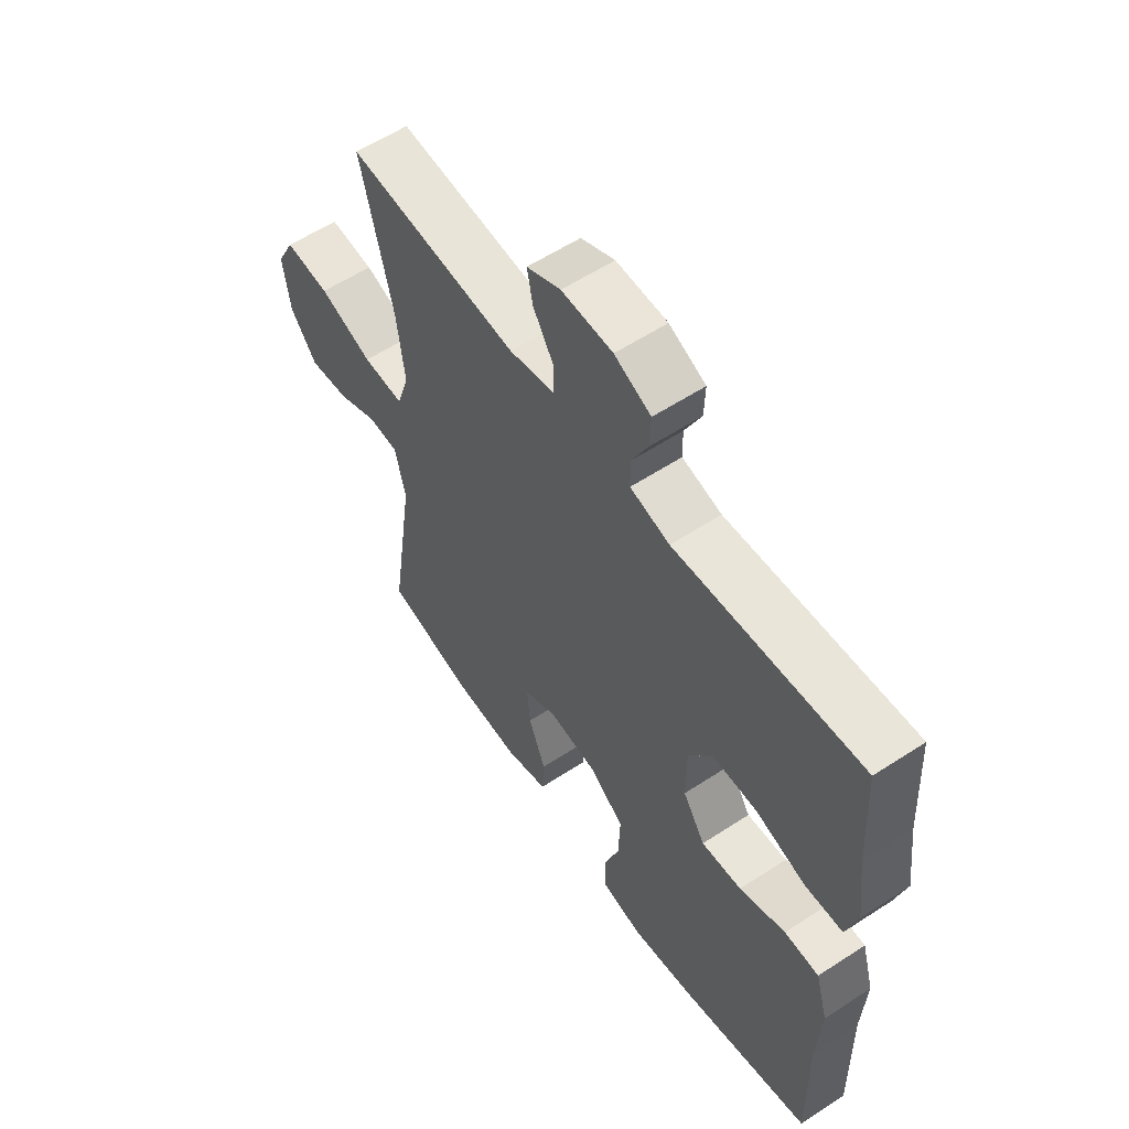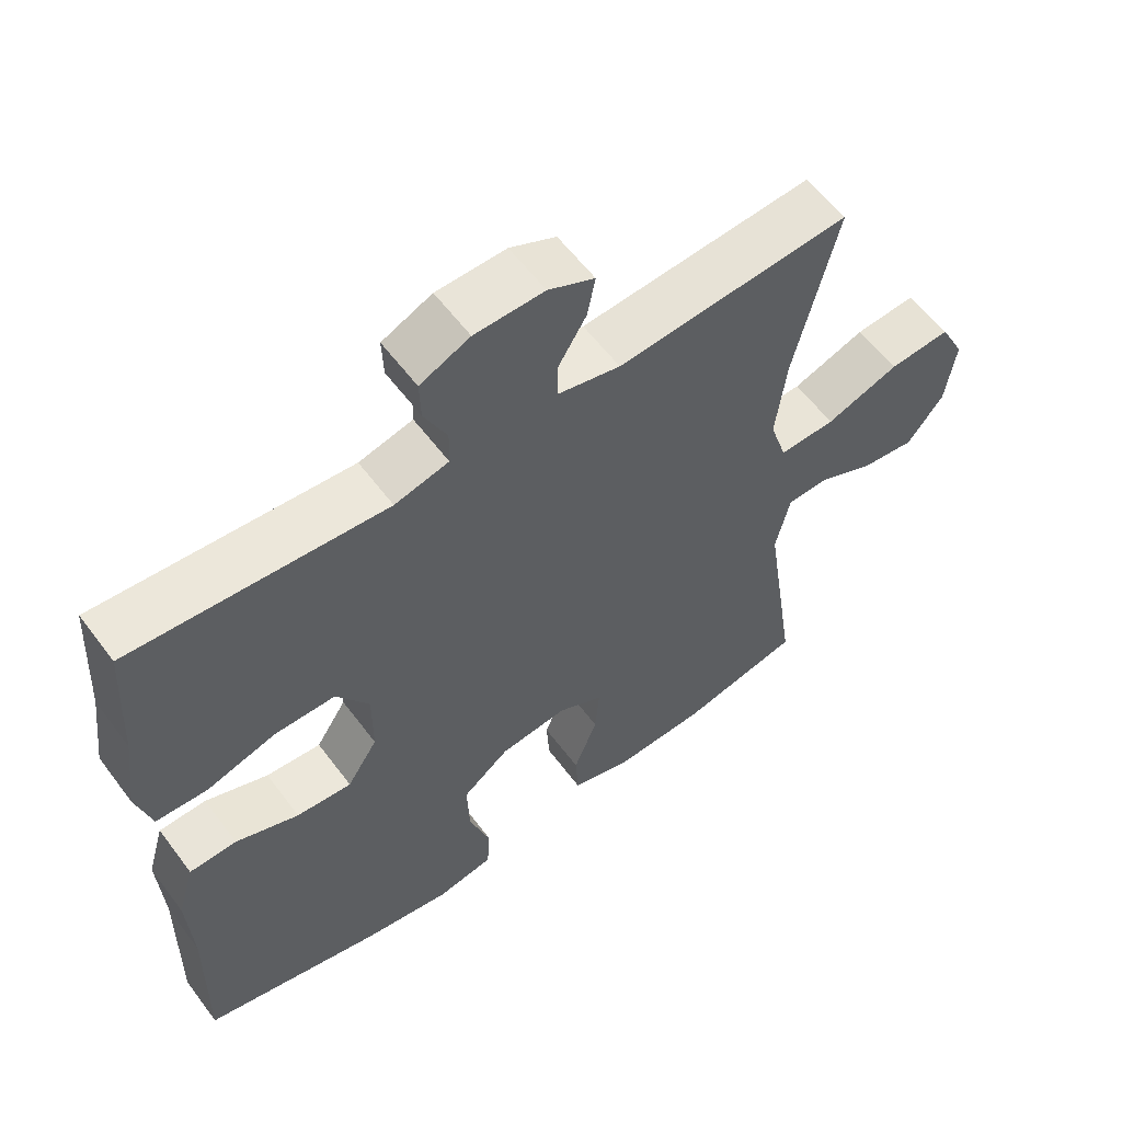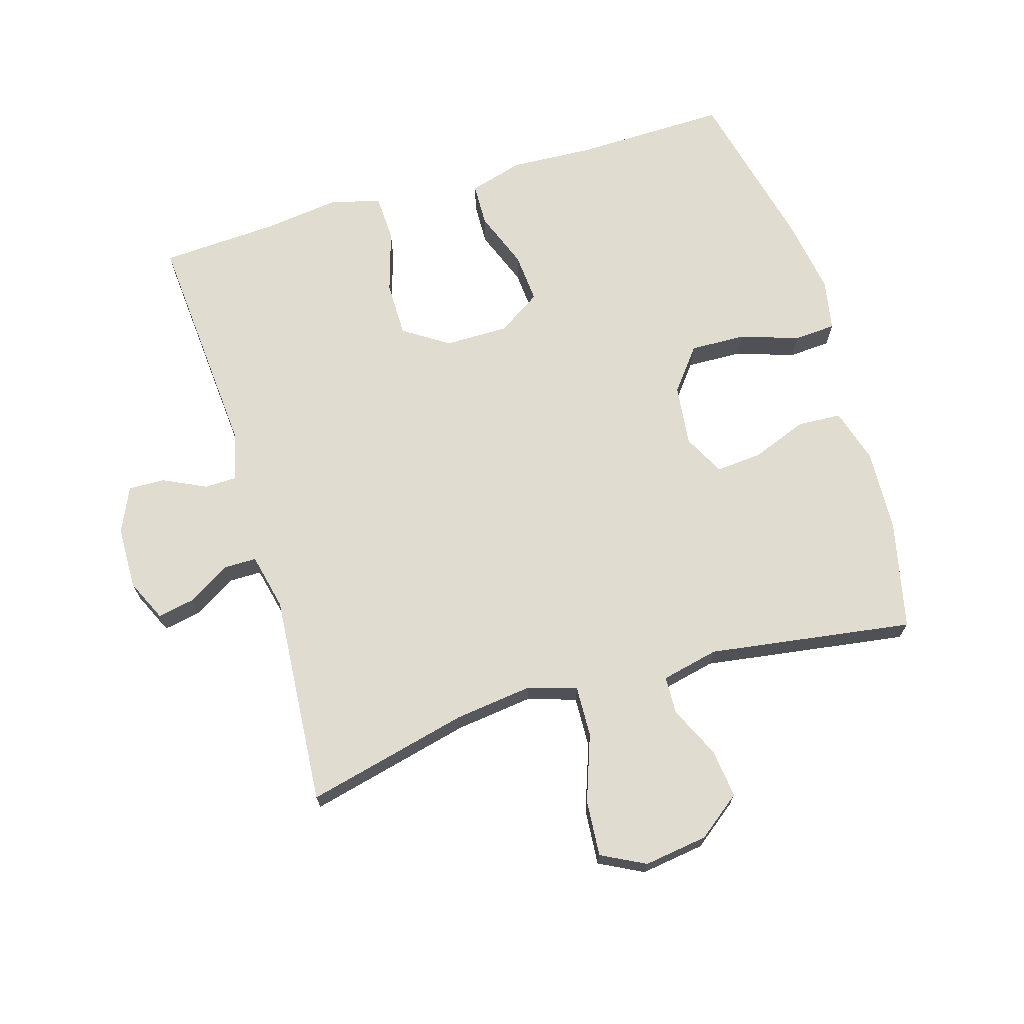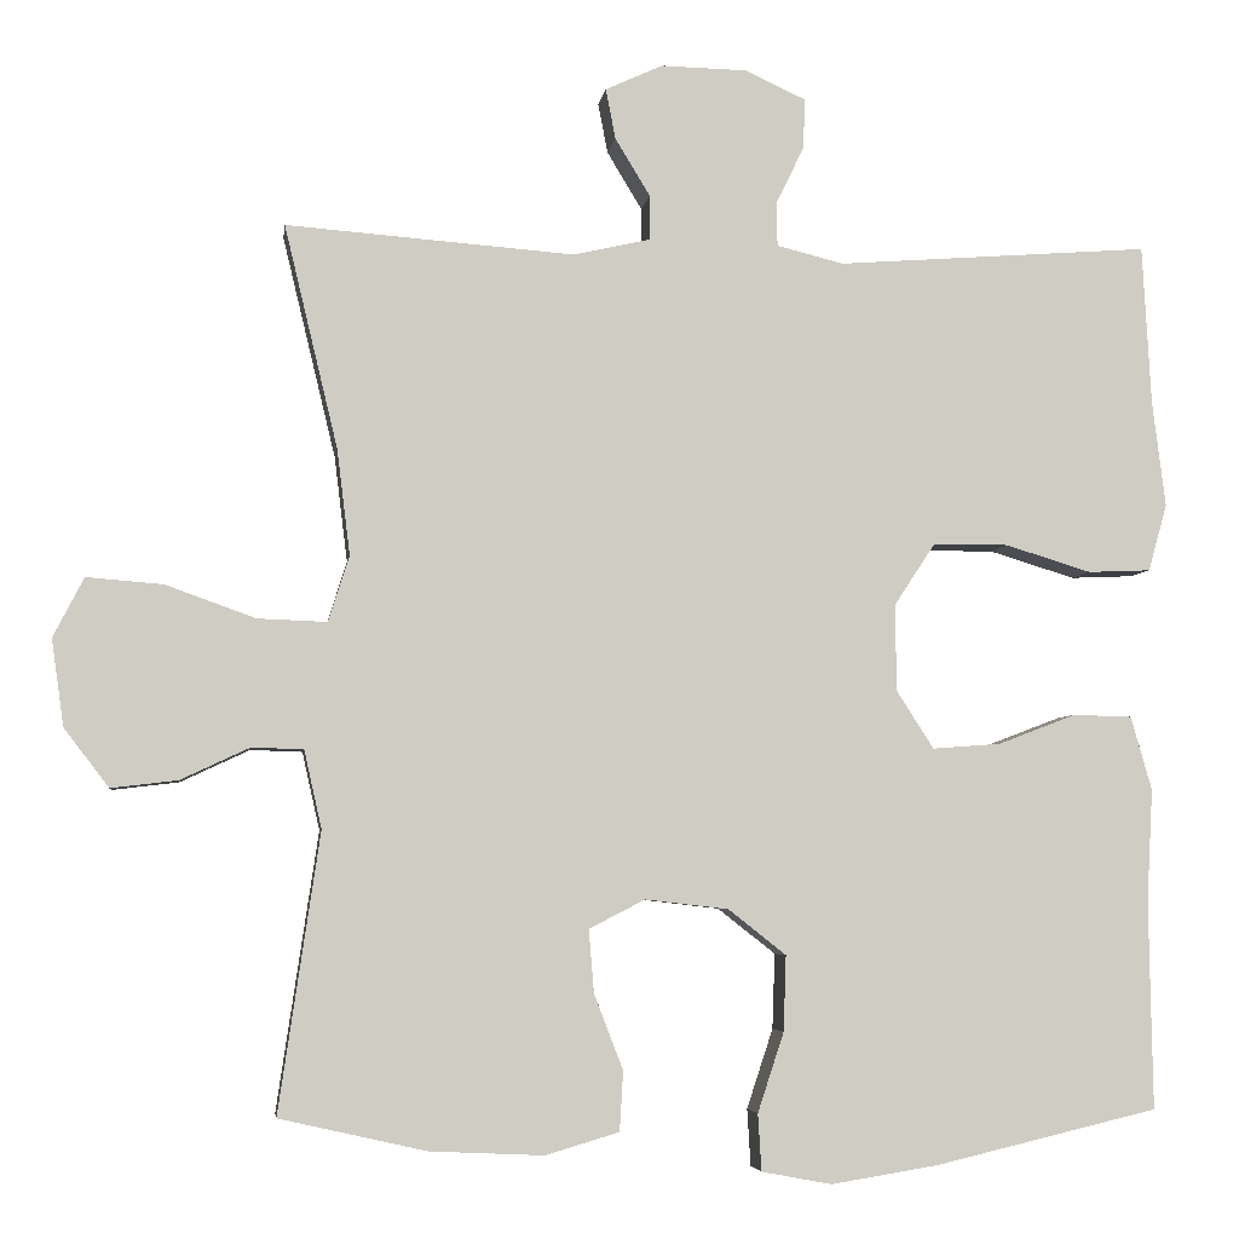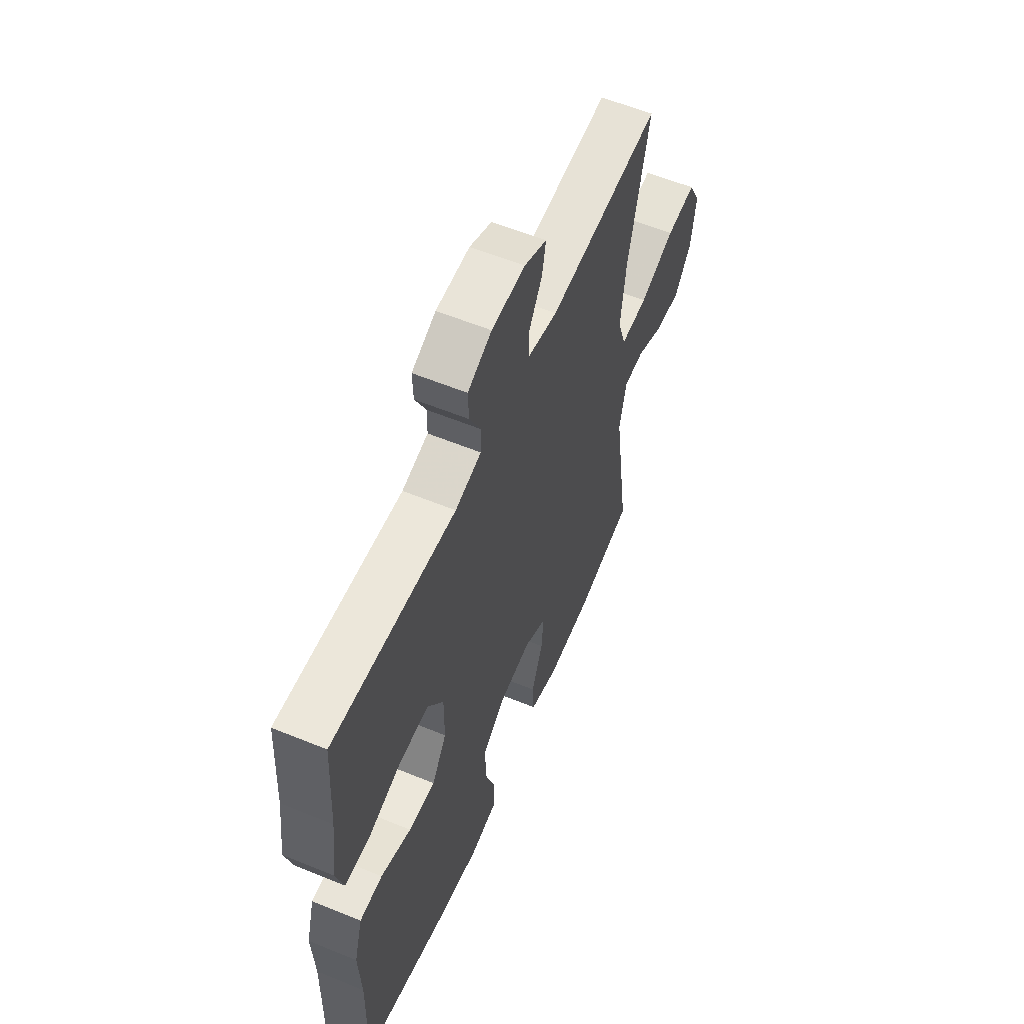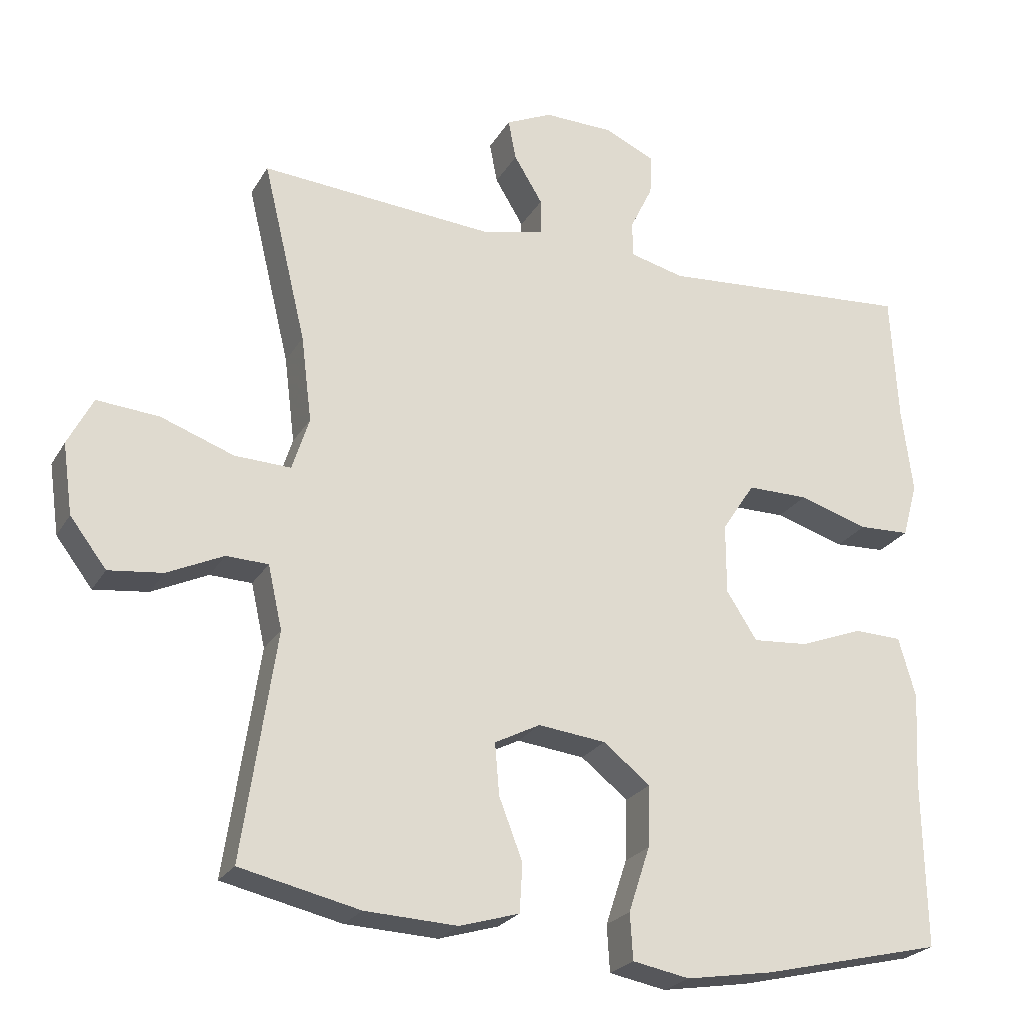
<metadata>
{"format":"obj","ext":"obj","renderer":"f3d","projection":"perspective","resolution":1024,"background":"white","views":[{"elev":58.2,"azim":-124.1,"up":"+Z"},{"elev":58.6,"azim":-36.5,"up":"+Z"},{"elev":69.7,"azim":73.3,"up":"+Y"},{"elev":-4.9,"azim":172.4,"up":"+Z"},{"elev":58.7,"azim":-67.1,"up":"+Z"},{"elev":-24.0,"azim":156.5,"up":"+Z"}]}
</metadata>
<code>
v 0.5 0.07 0.5
v 0.439 0.07 0.246
v 0.424 0.07 0.125
v 0.448 0.07 0.05
v 0.527 0.07 0.053
v 0.63 0.07 0.09
v 0.717 0.07 0.097
v 0.752 0.07 0.029
v 0.738 0.07 -0.07
v 0.687 0.07 -0.137
v 0.611 0.07 -0.128
v 0.532 0.07 -0.091
v 0.473 0.07 -0.093
v 0.453 0.07 -0.182
v 0.5 0.07 -0.5
v 0.332 0.07 -0.538
v 0.202 0.07 -0.544
v 0.118 0.07 -0.519
v 0.114 0.07 -0.451
v 0.147 0.07 -0.365
v 0.153 0.07 -0.293
v 0.089 0.07 -0.26
v -0.006 0.07 -0.271
v -0.072 0.07 -0.323
v -0.069 0.07 -0.409
v -0.039 0.07 -0.5
v -0.043 0.07 -0.565
v -0.123 0.07 -0.58
v -0.246 0.07 -0.56
v -0.5 0.07 -0.5
v -0.496 0.07 -0.263
v -0.503 0.07 -0.134
v -0.479 0.07 -0.05
v -0.412 0.07 -0.048
v -0.323 0.07 -0.082
v -0.245 0.07 -0.088
v -0.202 0.07 -0.021
v -0.202 0.07 0.078
v -0.248 0.07 0.148
v -0.334 0.07 0.148
v -0.432 0.07 0.118
v -0.504 0.07 0.121
v -0.525 0.07 0.198
v -0.51 0.07 0.318
v -0.5 0.07 0.5
v -0.142 0.07 0.473
v -0.066 0.07 0.492
v -0.065 0.07 0.542
v -0.097 0.07 0.608
v -0.099 0.07 0.665
v -0.029 0.07 0.697
v 0.069 0.07 0.699
v 0.134 0.07 0.669
v 0.123 0.07 0.612
v 0.083 0.07 0.546
v 0.083 0.07 0.495
v 0.171 0.07 0.475
v 0.5 0 0.5
v 0.439 0 0.246
v 0.424 0 0.125
v 0.448 0 0.05
v 0.527 0 0.053
v 0.63 0 0.09
v 0.717 0 0.097
v 0.752 0 0.029
v 0.738 0 -0.07
v 0.687 0 -0.137
v 0.611 0 -0.128
v 0.532 0 -0.091
v 0.473 0 -0.093
v 0.453 0 -0.182
v 0.5 0 -0.5
v 0.332 0 -0.538
v 0.202 0 -0.544
v 0.118 0 -0.519
v 0.114 0 -0.451
v 0.147 0 -0.365
v 0.153 0 -0.293
v 0.089 0 -0.26
v -0.006 0 -0.271
v -0.072 0 -0.323
v -0.069 0 -0.409
v -0.039 0 -0.5
v -0.043 0 -0.565
v -0.123 0 -0.58
v -0.246 0 -0.56
v -0.5 0 -0.5
v -0.496 0 -0.263
v -0.503 0 -0.134
v -0.479 0 -0.05
v -0.412 0 -0.048
v -0.323 0 -0.082
v -0.245 0 -0.088
v -0.202 0 -0.021
v -0.202 0 0.078
v -0.248 0 0.148
v -0.334 0 0.148
v -0.432 0 0.118
v -0.504 0 0.121
v -0.525 0 0.198
v -0.51 0 0.318
v -0.5 0 0.5
v -0.142 0 0.473
v -0.066 0 0.492
v -0.065 0 0.542
v -0.097 0 0.608
v -0.099 0 0.665
v -0.029 0 0.697
v 0.069 0 0.699
v 0.134 0 0.669
v 0.123 0 0.612
v 0.083 0 0.546
v 0.083 0 0.495
v 0.171 0 0.475
f 52 53 54 55
f 52 55 56
f 51 52 56
f 48 49 50 51
f 47 48 51 56
f 46 47 56 57
f 44 45 46
f 43 44 46 57
f 40 41 42 43
f 39 40 43 57
f 32 33 34 35
f 31 32 35 36
f 30 31 36
f 29 30 36 37
f 25 26 27 28
f 24 25 28 29
f 17 18 19 20
f 17 20 21
f 14 15 16 17
f 13 14 17 21
f 9 10 11 12
f 9 12 13
f 8 9 13
f 5 6 7 8
f 4 5 8 13
f 3 4 13 21
f 39 57 1 2
f 38 39 2 3
f 37 38 3 21
f 24 29 37
f 23 24 37
f 22 23 37
f 21 22 37
f 112 111 110 109
f 113 112 109
f 113 109 108
f 108 107 106 105
f 113 108 105 104
f 114 113 104 103
f 103 102 101
f 114 103 101 100
f 100 99 98 97
f 114 100 97 96
f 92 91 90 89
f 93 92 89 88
f 93 88 87
f 94 93 87 86
f 85 84 83 82
f 86 85 82 81
f 77 76 75 74
f 78 77 74
f 74 73 72 71
f 78 74 71 70
f 69 68 67 66
f 70 69 66
f 70 66 65
f 65 64 63 62
f 70 65 62 61
f 78 70 61 60
f 59 58 114 96
f 60 59 96 95
f 78 60 95 94
f 94 86 81
f 94 81 80
f 94 80 79
f 94 79 78
f 1 58 59 2
f 2 59 60 3
f 3 60 61 4
f 4 61 62 5
f 5 62 63 6
f 6 63 64 7
f 7 64 65 8
f 8 65 66 9
f 9 66 67 10
f 10 67 68 11
f 11 68 69 12
f 12 69 70 13
f 13 70 71 14
f 14 71 72 15
f 15 72 73 16
f 16 73 74 17
f 17 74 75 18
f 18 75 76 19
f 19 76 77 20
f 20 77 78 21
f 21 78 79 22
f 22 79 80 23
f 23 80 81 24
f 24 81 82 25
f 25 82 83 26
f 26 83 84 27
f 27 84 85 28
f 28 85 86 29
f 29 86 87 30
f 30 87 88 31
f 31 88 89 32
f 32 89 90 33
f 33 90 91 34
f 34 91 92 35
f 35 92 93 36
f 36 93 94 37
f 37 94 95 38
f 38 95 96 39
f 39 96 97 40
f 40 97 98 41
f 41 98 99 42
f 42 99 100 43
f 43 100 101 44
f 44 101 102 45
f 45 102 103 46
f 46 103 104 47
f 47 104 105 48
f 48 105 106 49
f 49 106 107 50
f 50 107 108 51
f 51 108 109 52
f 52 109 110 53
f 53 110 111 54
f 54 111 112 55
f 55 112 113 56
f 56 113 114 57
f 57 114 58 1

</code>
